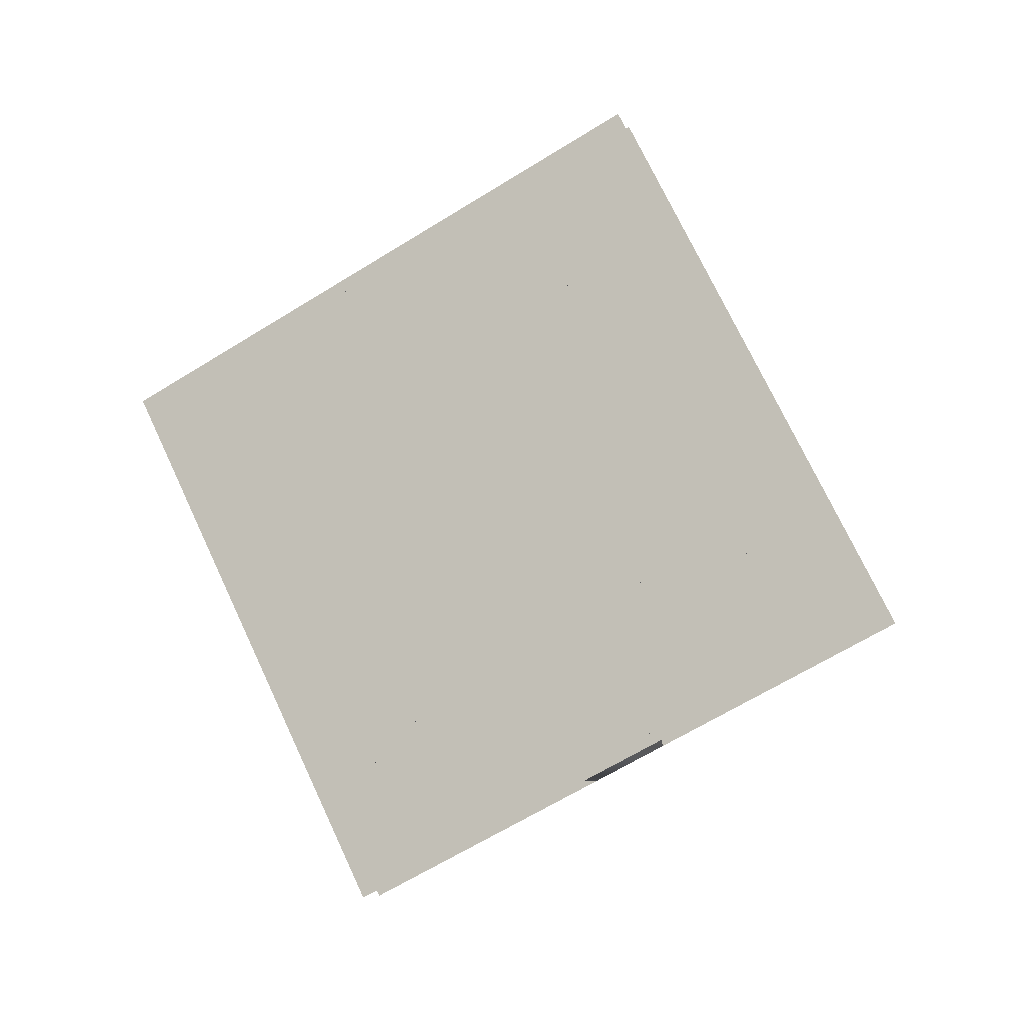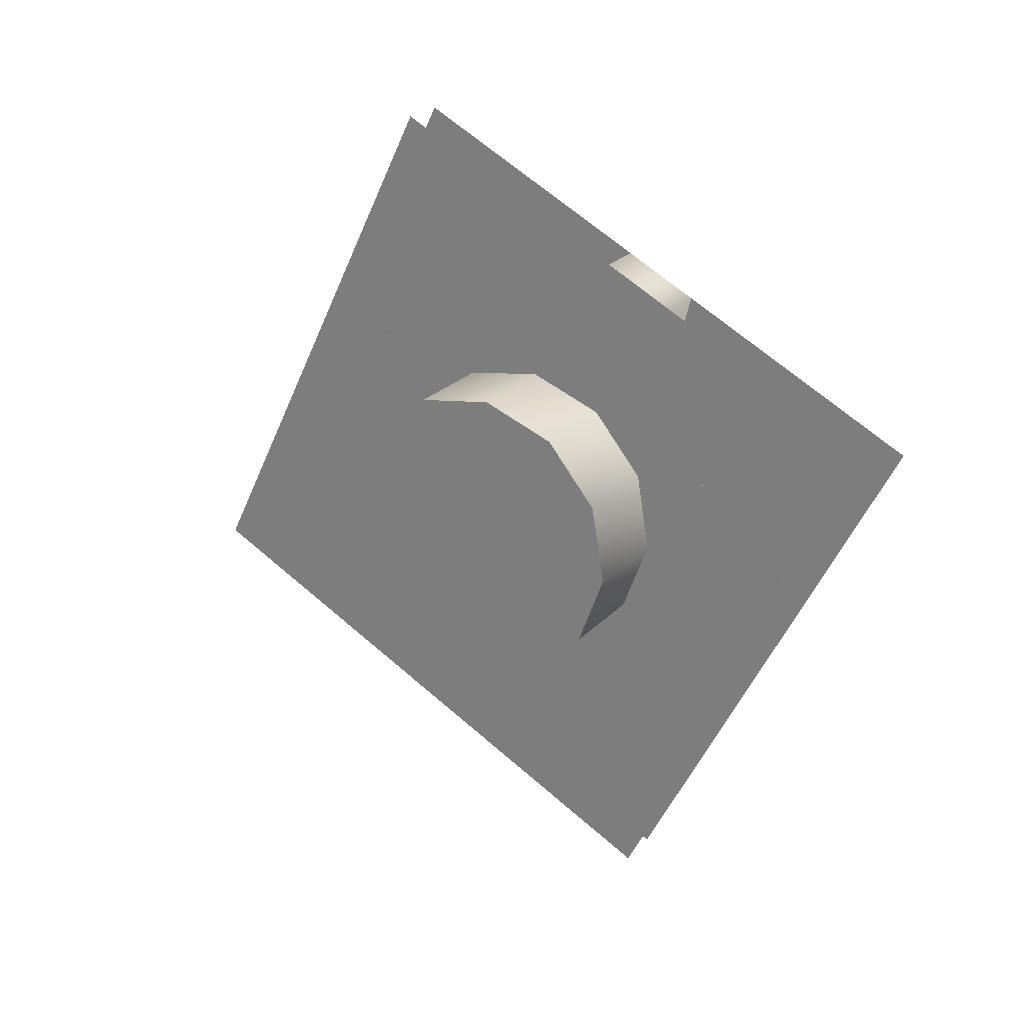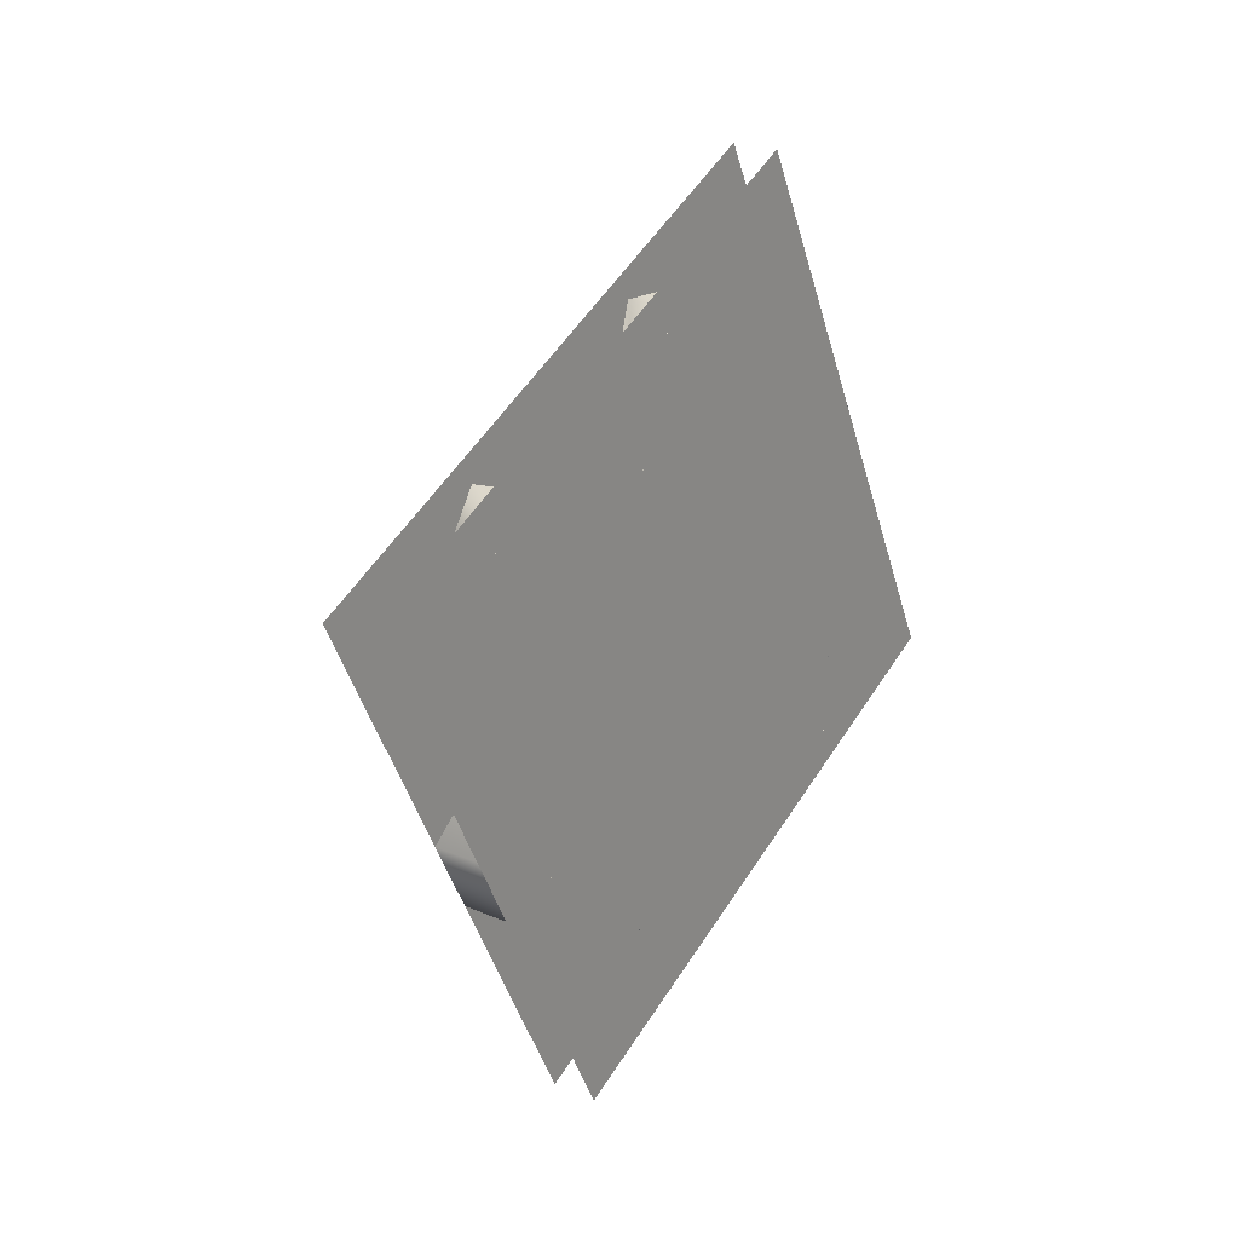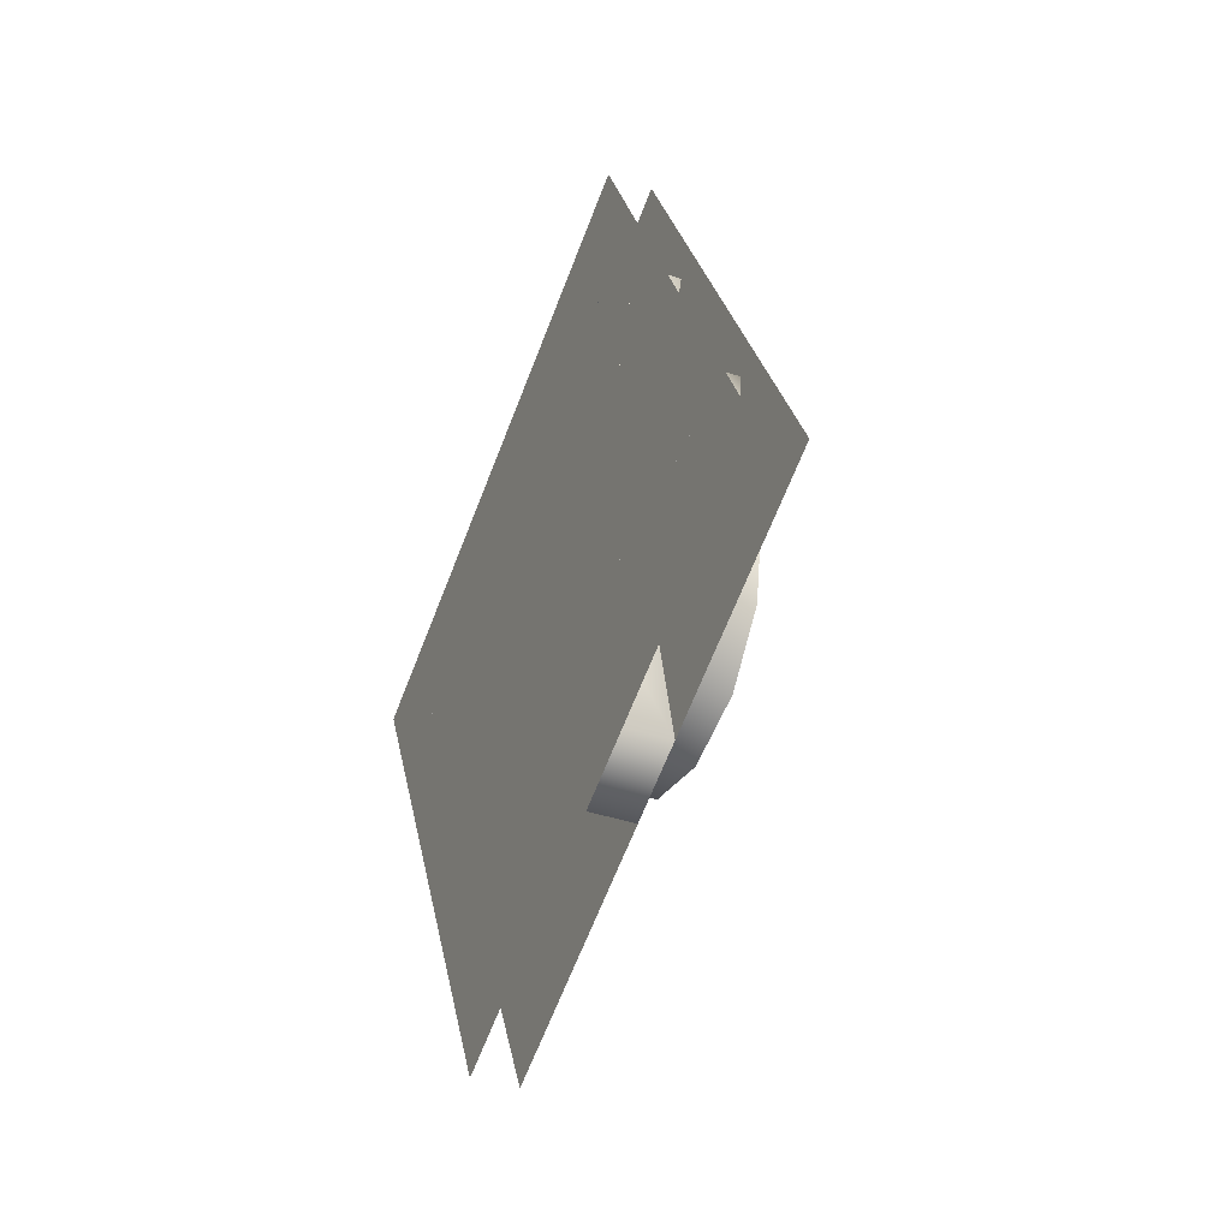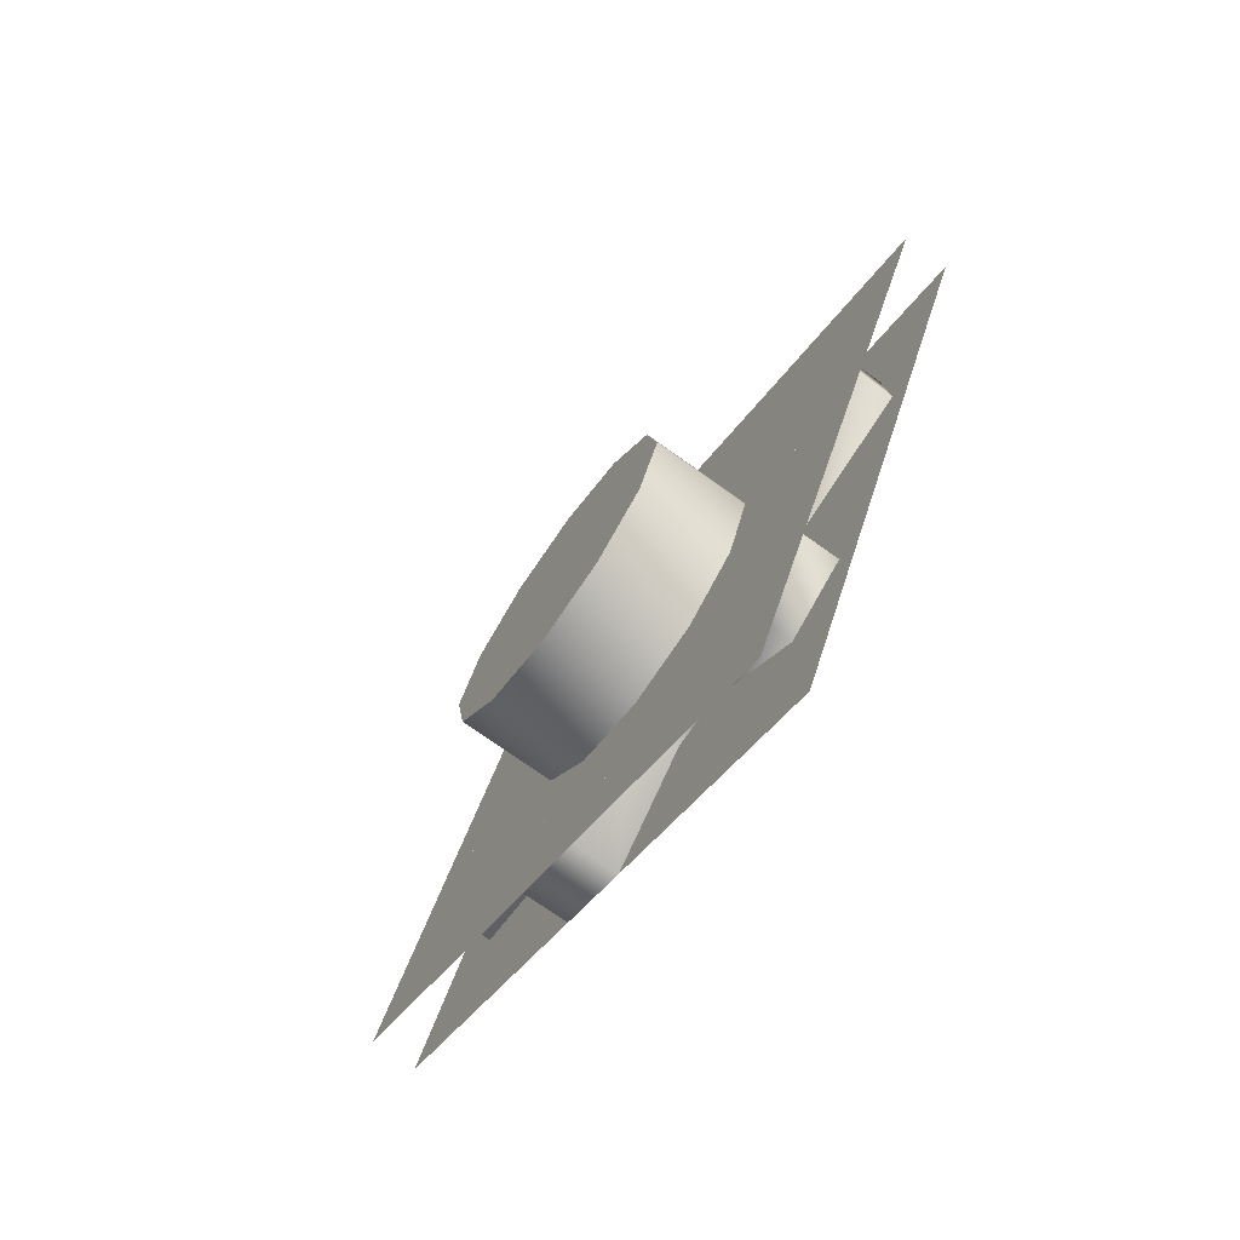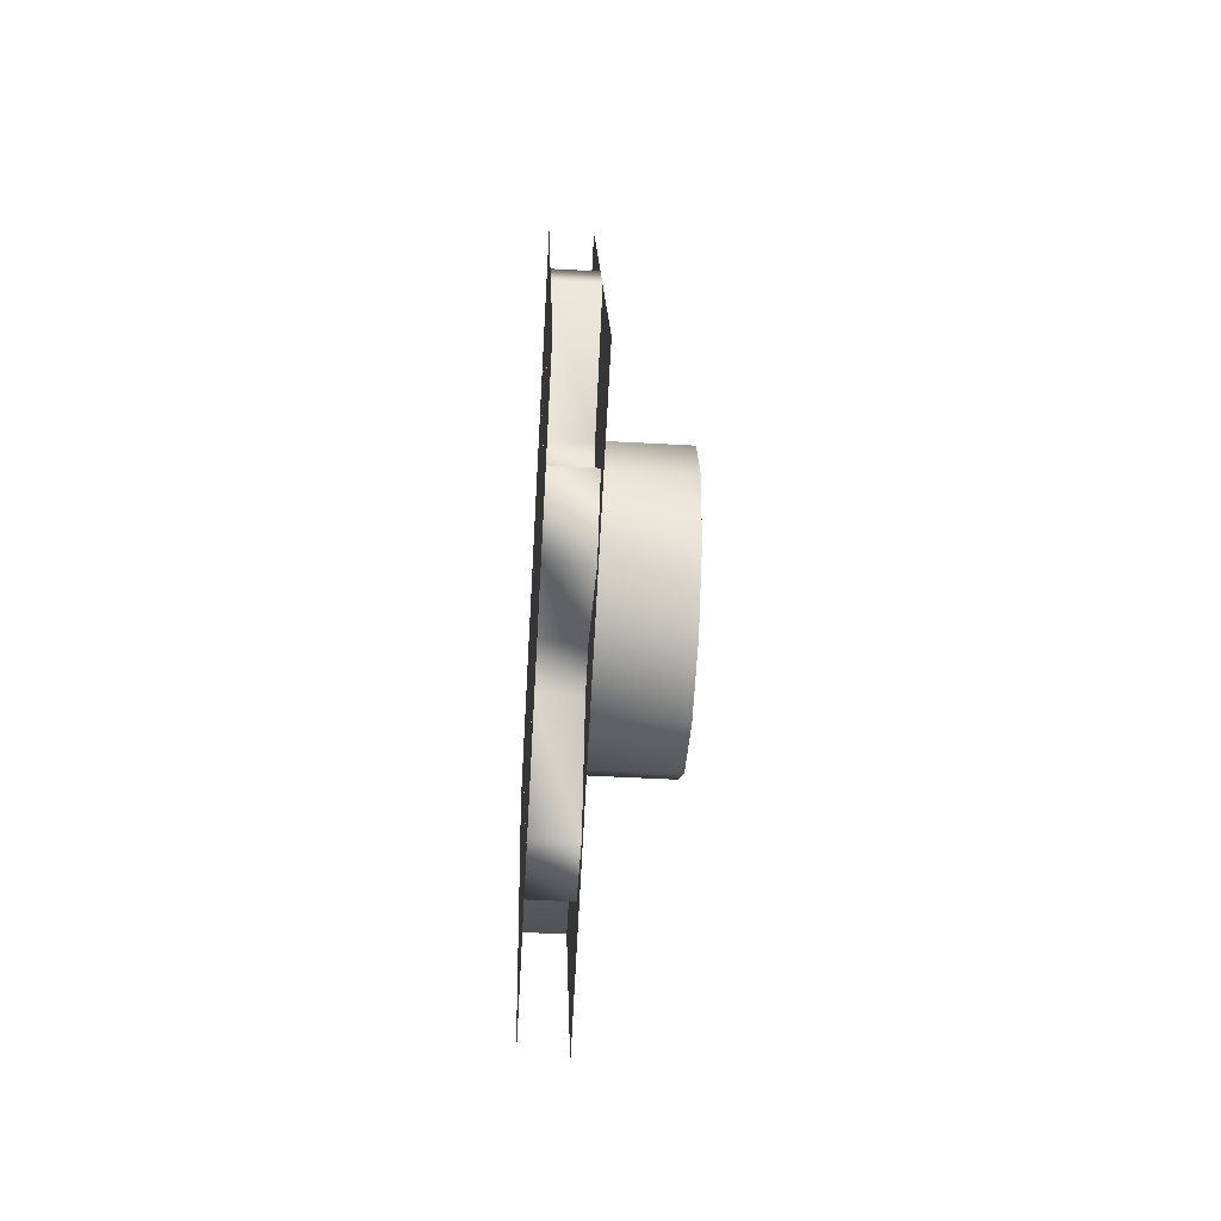
<metadata>
{"format":"obj","ext":"obj","renderer":"f3d","projection":"perspective","resolution":1024,"background":"white","views":[{"elev":-8.0,"azim":108.0,"up":"+Z"},{"elev":24.6,"azim":-57.9,"up":"+Z"},{"elev":22.7,"azim":36.5,"up":"+Y"},{"elev":-37.9,"azim":156.0,"up":"+Z"},{"elev":-72.6,"azim":-35.5,"up":"+Z"},{"elev":-47.6,"azim":176.4,"up":"+Y"}]}
</metadata>
<code>
g Piece1_Gold
v 1.399 -7.597 15.22
v 1.399 7.873 22.94
v 1.399 23.07 -7.494
v 1.399 7.597 -15.22
v 1.399 -7.873 -22.94
v 1.399 -23.07 7.494
v -3.917 -7.834 3.653
v -3.917 -0.7532 8.611
v -3.917 8.611 0.7529
v -3.917 -4.958 7.08
v -3.917 -8.611 -0.7539
v -3.917 -7.081 -4.958
v -3.917 4.958 -7.081
v -3.917 -3.653 -7.835
v -3.917 0.7535 -8.612
v -3.917 7.834 -3.654
v 3.916 23.07 -7.494
v 3.916 7.873 22.94
v 3.916 -7.597 15.22
v 3.916 7.597 -15.22
v -3.917 3.653 7.834
v -3.917 7.081 4.957
v 3.916 -7.873 -22.94
v 3.916 -23.07 7.494
f 9 16 13
f 9 11 7
f 11 9 12
f 13 12 9
f 12 13 14
f 15 14 13
f 8 7 10
f 7 8 9
f 22 9 8
f 8 21 22
f 3 1 2
f 1 3 4
f 5 1 4
f 1 5 6
f 19 17 18
f 17 19 20
f 23 20 19
f 19 24 23
v 1.399 -1.968 -10.15
v 1.399 0.727 -10.32
v 3.917 0.727 -10.32
v 3.917 -1.968 -10.15
v 3.917 -7.512 -15.42
v 1.399 -7.512 -15.42
v 3.917 -11.25 -12.95
v 3.917 -8.572 -5.789
v 1.399 -8.572 -5.789
v 1.399 -11.25 -12.95
v 1.399 -9.778 -3.373
v 3.917 -9.778 -3.373
v 3.917 -17.11 -1.206
v 1.399 -17.11 -1.206
v 3.917 -16.84 3.264
v 1.399 -16.84 3.264
v 3.917 -9.299 4.529
v 1.399 -9.299 4.529
v 1.399 -7.81 6.782
v 1.399 0.727 -10.32
v 1.399 5.594 -16.22
v 3.917 5.594 -16.22
v 3.917 17.11 1.205
v 3.917 16.84 -3.265
v 1.399 16.84 -3.265
v 1.399 -7.597 15.22
v 3.917 -7.597 15.22
v 3.917 -5.593 16.22
v 1.399 -5.593 16.22
v 3.917 -0.7268 10.32
v 1.399 -0.7268 10.32
v 3.917 0.727 -10.32
v 1.399 7.597 -15.22
v 3.917 -7.81 6.782
v 1.399 7.512 15.42
v 1.399 1.969 10.15
v 3.917 1.969 10.15
v 3.917 7.512 15.42
v 3.917 11.25 12.95
v 1.399 11.25 12.95
v 1.399 7.512 15.42
v 3.917 8.572 5.788
v 1.399 8.572 5.788
v 3.917 9.778 3.372
v 1.399 9.778 3.372
v 3.917 9.778 3.372
v 1.399 17.11 1.205
v 1.399 9.778 3.372
v 3.917 -9.6 14.22
v 1.399 -9.6 14.22
v 3.917 7.597 -15.22
v 1.399 9.6 -14.22
v 1.399 7.81 -6.782
v 3.917 7.81 -6.782
v 3.917 -0.7268 10.32
v 1.397 -3.653 -7.835
v 1.397 0.7535 -8.612
v 1.397 4.958 -7.081
v 1.397 7.834 -3.654
v 1.397 8.611 0.7529
v 1.397 7.081 4.957
v 1.397 3.653 7.834
v 1.397 -0.7532 8.611
v 1.397 -4.958 7.08
v 1.397 -7.834 3.653
v 1.397 -8.611 -0.7539
v 1.397 -7.081 -4.958
v 3.917 9.6 -14.22
v 1.399 7.81 -6.782
v 1.399 9.299 -4.53
v 3.917 9.299 -4.53
v 3.917 7.81 -6.782
v 1.399 16.84 -3.265
v 3.917 16.84 -3.265
v 1.399 -0.7268 10.32
v 3.917 7.512 15.42
f 86 87 88
f 83 84 82
f 86 82 84
f 82 86 90
f 88 90 86
f 90 88 89
f 84 85 86
f 81 82 80
f 90 80 82
f 80 90 91
f 26 27 25
f 28 25 27
f 25 28 30
f 29 30 28
f 30 29 34
f 31 34 29
f 34 31 33
f 32 33 31
f 33 32 35
f 36 35 32
f 35 36 38
f 37 38 36
f 38 37 40
f 39 40 37
f 40 39 42
f 41 42 39
f 42 41 43
f 58 43 41
f 43 58 74
f 73 74 58
f 74 73 51
f 74 51 50
f 52 50 51
f 50 52 53
f 55 53 52
f 52 54 55
f 44 45 46
f 57 46 45
f 46 57 75
f 76 75 57
f 75 76 92
f 78 92 76
f 46 56 44
f 76 77 78
f 65 62 64
f 63 64 62
f 64 63 67
f 66 67 63
f 67 66 69
f 68 69 66
f 48 49 47
f 71 47 49
f 47 71 70
f 72 70 71
f 97 98 94
f 95 94 98
f 94 95 93
f 96 93 95
f 99 79 60
f 61 60 79
f 60 61 59
f 100 59 61
v 1.397 -7.834 3.653
v 1.397 -4.957 7.081
v -3.916 -4.957 7.081
v -3.916 -7.834 3.653
v 1.397 -4.957 7.081
v 1.397 -0.7531 8.61
v -3.916 -0.7531 8.61
v -3.916 -4.957 7.081
v 1.397 3.653 7.834
v -3.916 3.653 7.834
v 1.397 3.653 7.834
v 1.397 7.081 4.957
v -3.916 7.081 4.957
v -3.916 3.653 7.834
v 1.397 8.611 0.7525
v -3.916 8.611 0.7525
v 1.397 7.834 -3.654
v -3.916 7.834 -3.654
v 1.397 4.958 -7.081
v -3.916 4.958 -7.081
v 1.397 0.7536 -8.612
v -3.916 0.7536 -8.612
v 1.397 -3.653 -7.835
v -3.916 -3.653 -7.835
v 1.397 -7.08 -4.958
v -3.916 -7.08 -4.958
v 1.397 -8.611 -0.7547
v -3.916 -8.611 -0.7547
f 113 111 112
f 111 113 114
f 102 103 101
f 104 101 103
f 101 104 127
f 128 127 104
f 127 128 125
f 126 125 128
f 125 126 123
f 124 123 126
f 123 124 121
f 122 121 124
f 121 122 119
f 120 119 122
f 119 120 117
f 118 117 120
f 117 118 115
f 116 115 118
f 115 116 112
f 113 112 116
f 109 110 106
f 107 106 110
f 106 107 105
f 108 105 107

</code>
